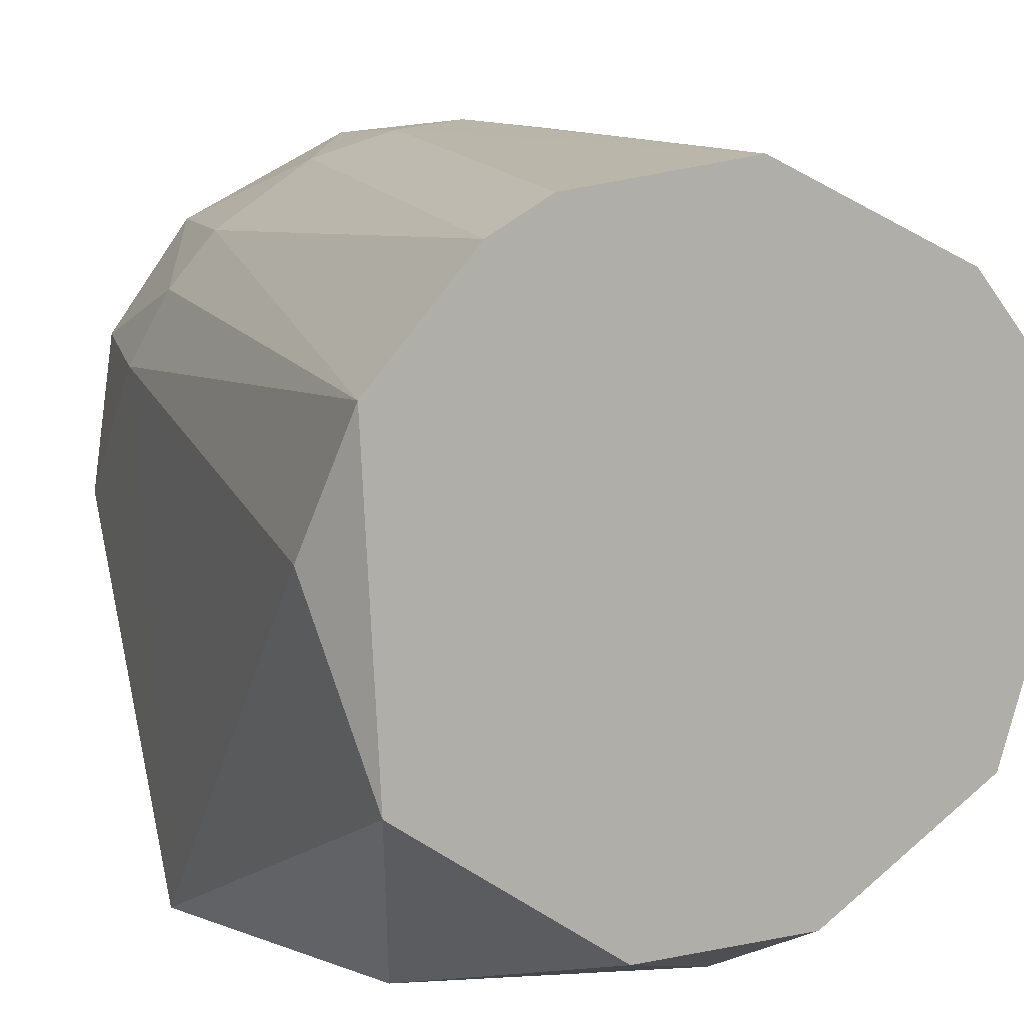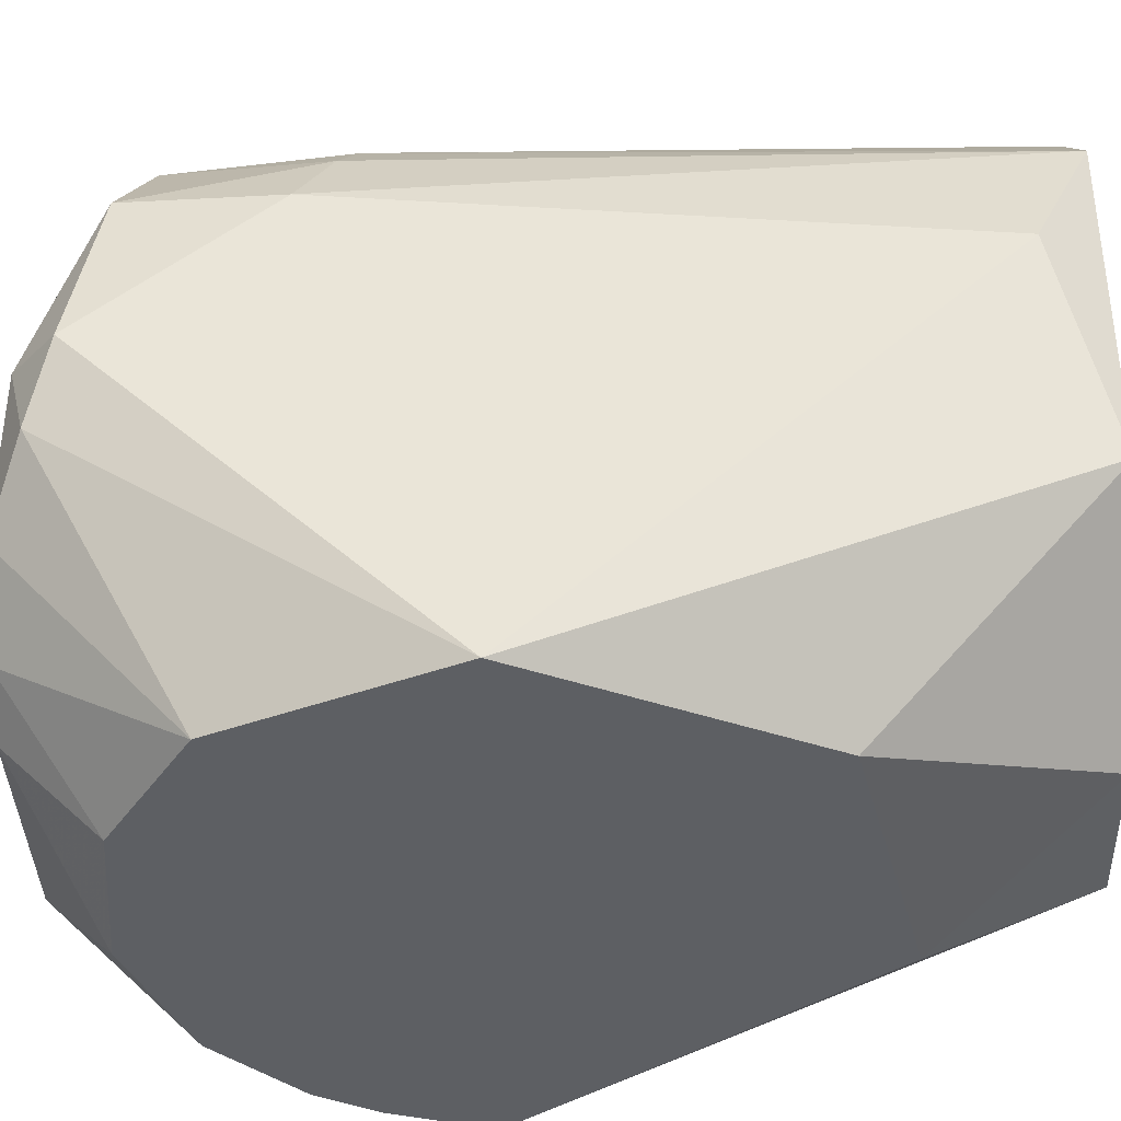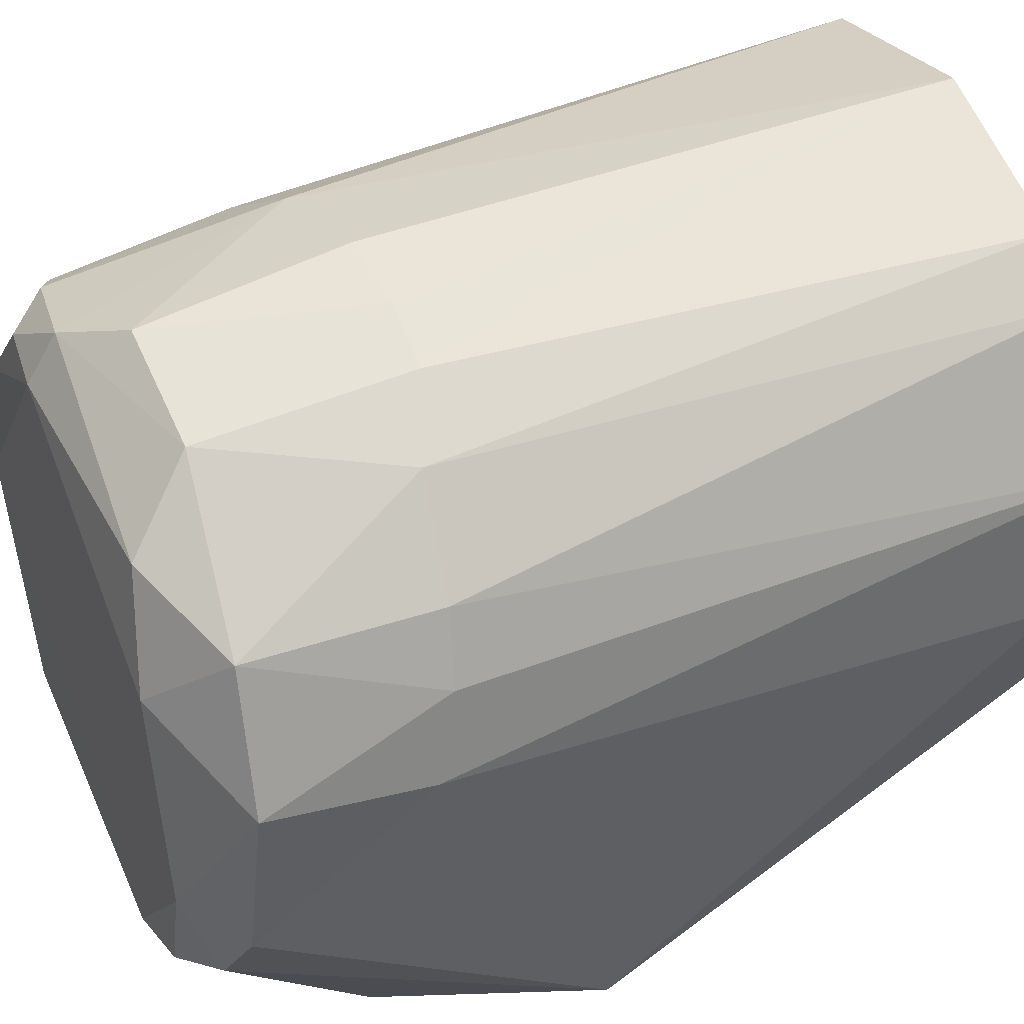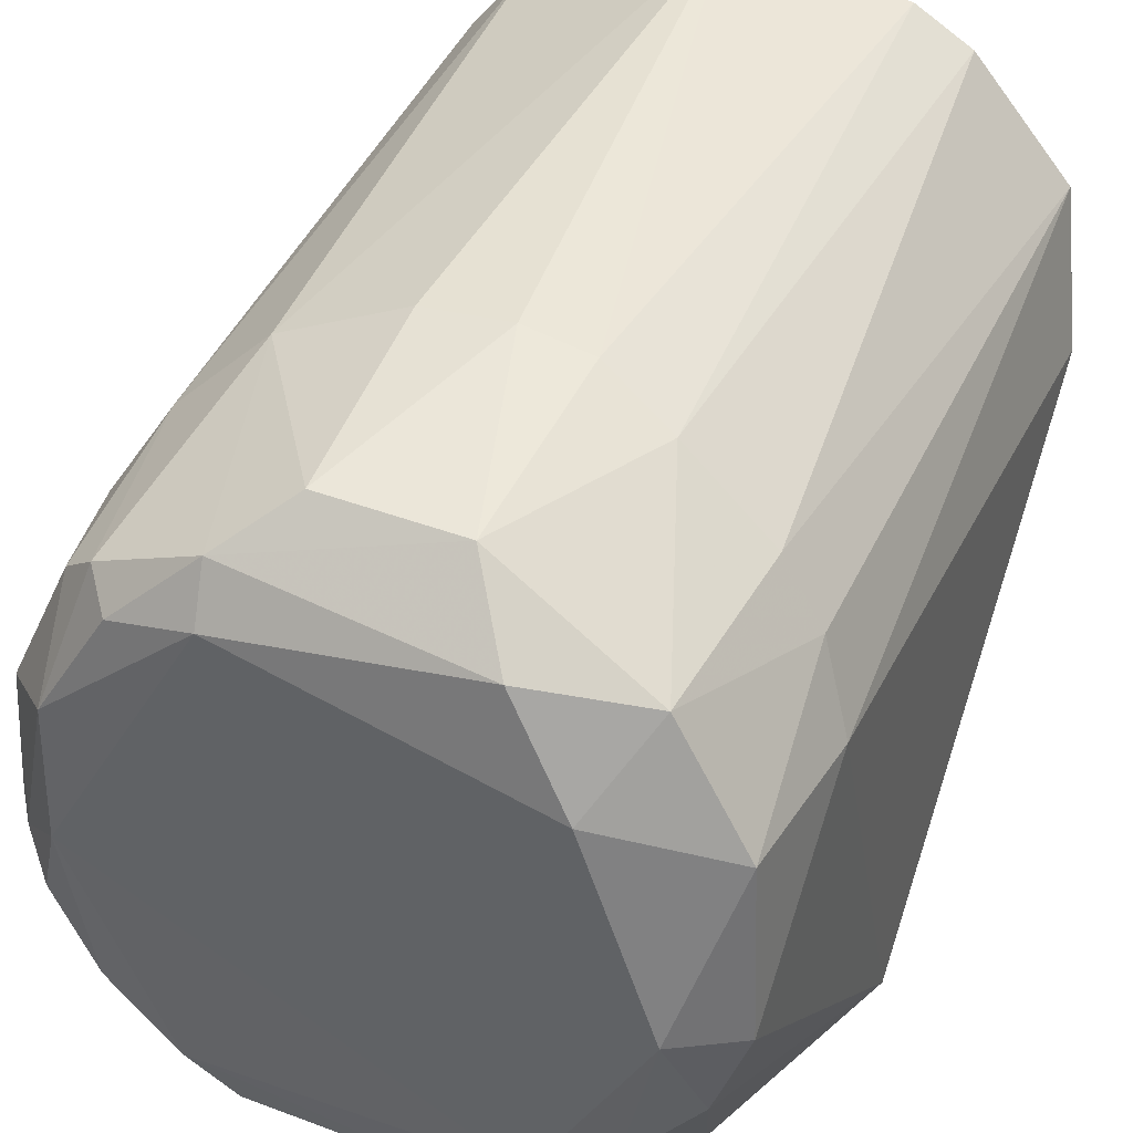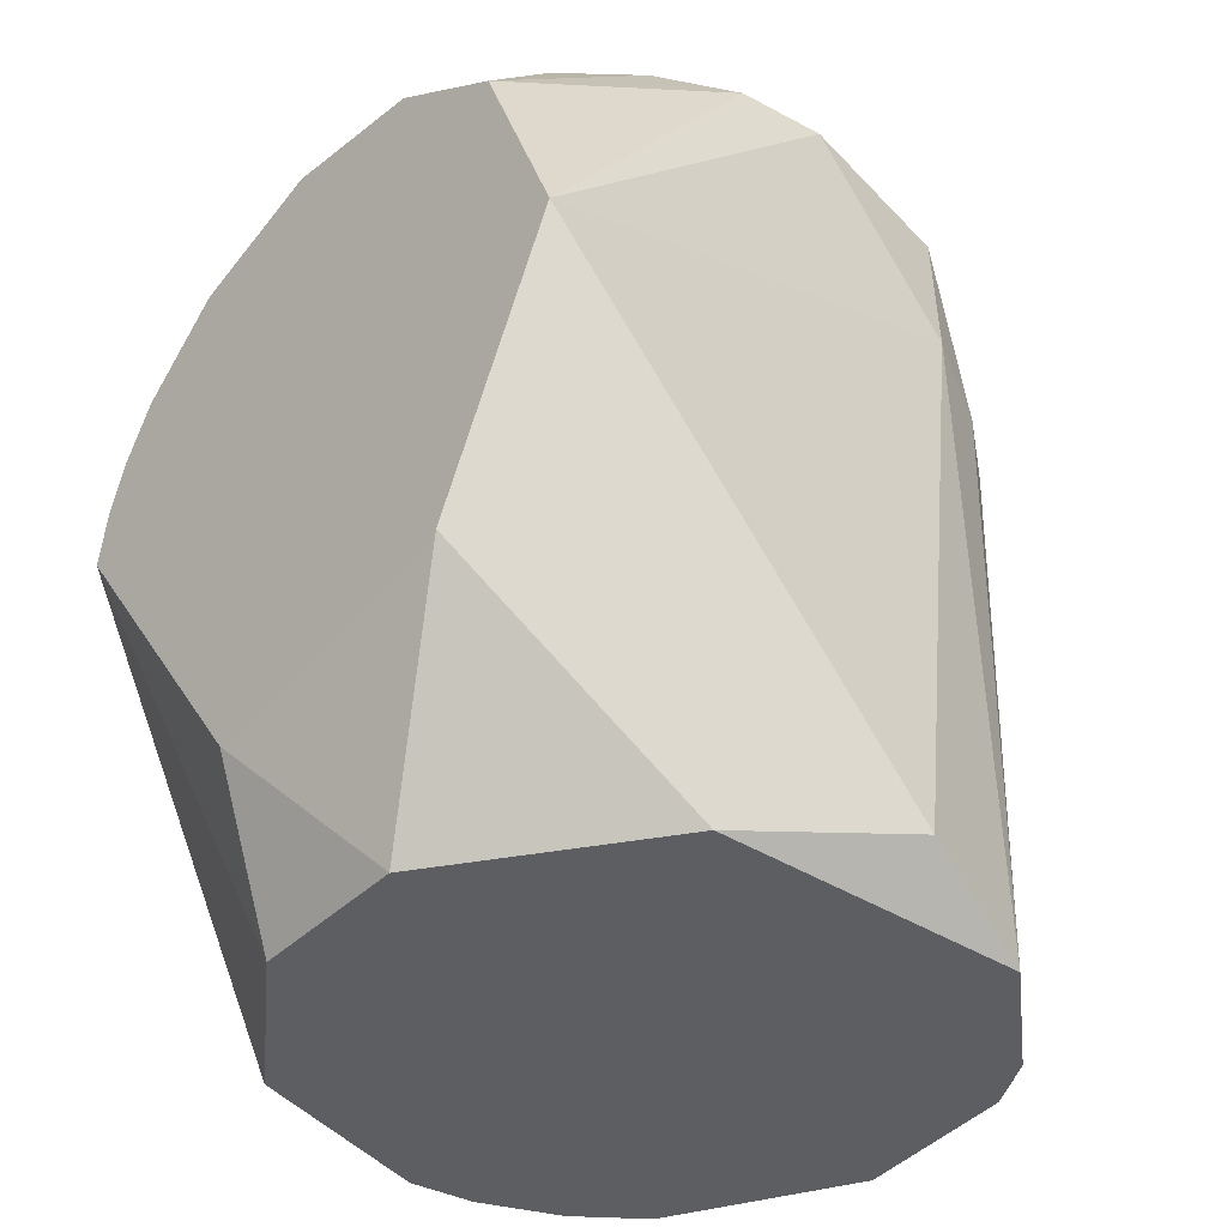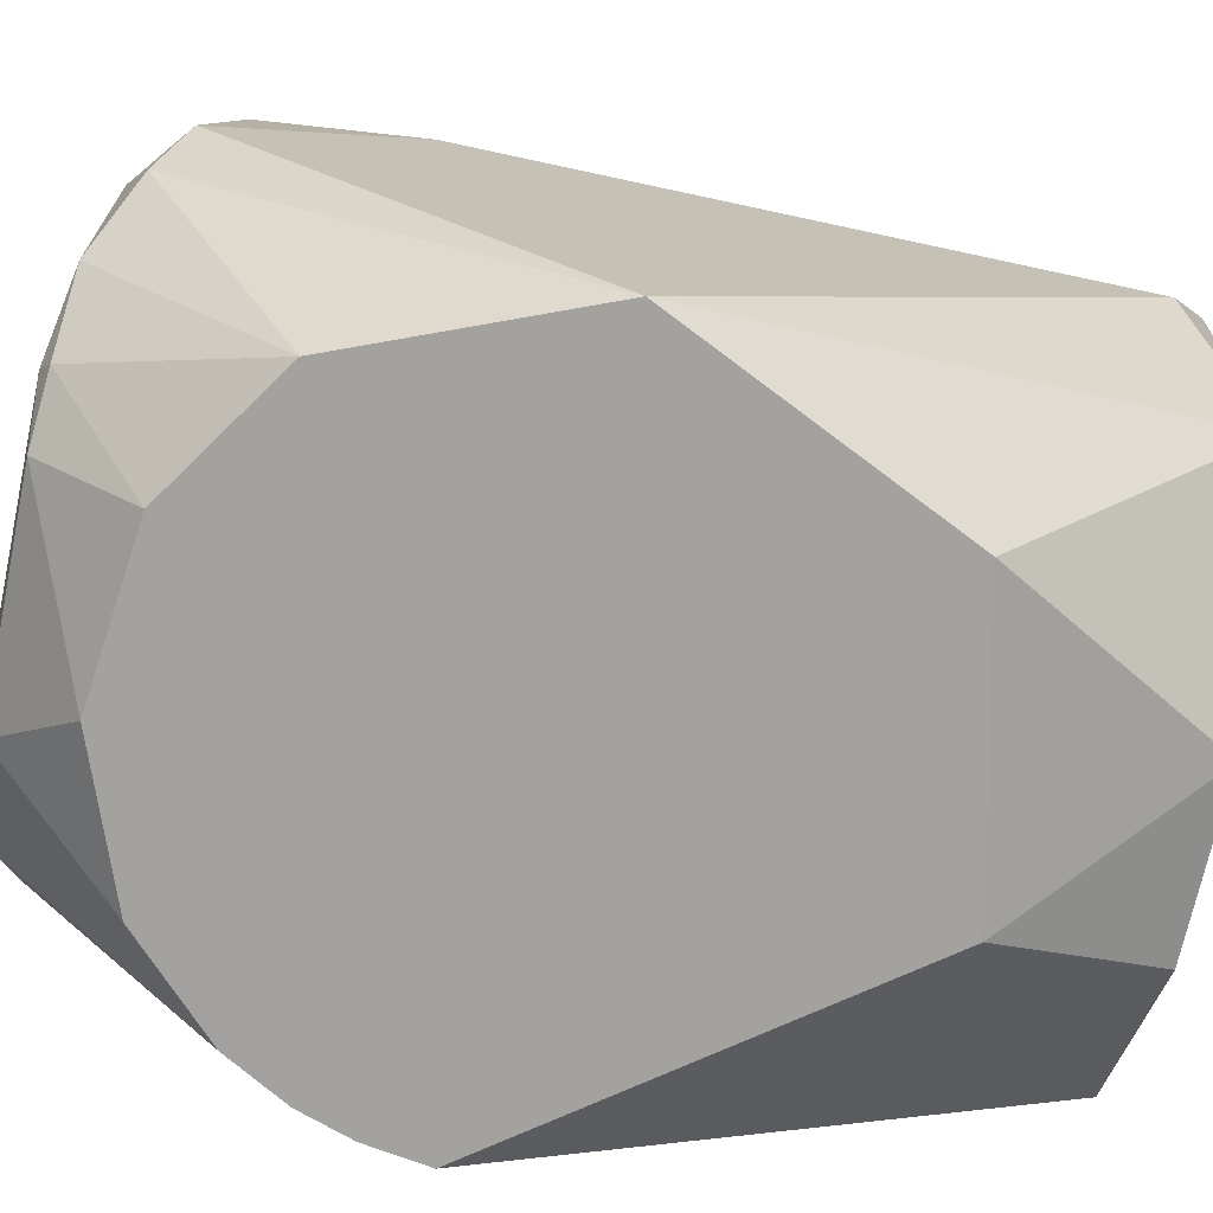
<metadata>
{"format":"obj","ext":"obj","renderer":"f3d","projection":"perspective","resolution":1024,"background":"white","views":[{"elev":10.2,"azim":-20.8,"up":"+Z"},{"elev":-40.2,"azim":-87.5,"up":"+Z"},{"elev":53.8,"azim":-113.7,"up":"+Z"},{"elev":45.3,"azim":-156.8,"up":"+Z"},{"elev":-38.3,"azim":-132.0,"up":"+Y"},{"elev":-72.5,"azim":-101.7,"up":"+Z"}]}
</metadata>
<code>
v 0.009099 0.03848 0.04318
v 0.04357 -0.06585 0.01134
v 0.04118 0.01819 -0.054
v -0.03314 0.03062 -0.05401
v -0.04012 -0.06585 0.02032
v 0.02088 0.05632 -0.0342
v 0.04348 0.04432 0.007721
v 0.005626 -0.06585 0.04457
v -0.04128 0.04414 0.01563
v -0.009317 -0.06585 -0.04397
v 0.005613 0.04468 -0.054
v 0.03641 0.01789 0.02737
v 0.04483 0.003168 -0.054
v 0.01624 0.05033 0.03114
v 0.03886 0.05194 -0.01749
v -0.02067 0.01505 0.04087
v -0.04496 0.0009636 -0.054
v -0.03144 0.055 -0.02597
v 0.02513 0.03746 -0.054
v 0.04116 0.02535 0.01917
v 0.03185 -0.06585 0.03168
v 0.04484 0.02609 0.006784
v 0.03639 -0.06585 -0.02655
v 0.03167 0.04402 0.02929
v -0.01623 0.04808 0.03539
v 0.036 0.05137 0.01239
v 0.0434 0.04678 -0.008228
v -0.001198 0.01057 0.04585
v -0.01845 -0.06585 0.04102
v -0.03314 0.01742 0.03171
v -0.04491 -0.05814 0.002087
v 0.01036 -0.04392 -0.054
v -0.04355 0.04767 -0.007155
v -0.0149 0.05521 -0.04041
v -0.03549 0.05402 -0.005075
v 0.01473 0.05515 -0.04041
v 0.03665 0.02622 -0.05399
v 0.03189 0.05388 -0.02777
v 0.03884 -0.06585 0.02266
v 0.02597 0.01373 0.03762
v 0.04485 -0.06585 0.002091
v 0.04359 0.02373 0.01253
v 0.01711 0.04574 0.03747
v 0.03634 0.04203 0.02487
v -0.009201 0.03851 0.04324
v 0.02764 0.04912 0.02726
v 0.03528 0.05399 -0.005068
v 0.04353 0.01127 -0.054
v 0.04217 0.04883 -0.0118
v 0.04469 0.03567 -0.006214
v 0.0102 0.01093 0.04462
v -0.01038 0.01093 0.04463
v -0.03897 0.01928 0.02401
v -0.02636 -0.06585 0.0364
v -0.03081 0.0417 0.03151
v -0.04361 0.02338 0.01358
v -0.03785 -0.06585 -0.0243
v -0.02748 -0.0358 -0.054
v 0.01384 -0.06585 -0.04283
v -0.04 0.05073 -0.01743
v -0.01606 0.0421 -0.054
v -0.02305 0.05496 -0.03596
v -0.02134 0.05642 -0.03225
v -0.02481 0.05157 0.02204
f 13 4 3
f 19 3 4
f 19 4 11
f 29 21 8
f 29 5 21
f 35 33 9
f 36 19 11
f 36 6 19
f 36 34 6
f 36 11 34
f 37 15 3
f 37 3 19
f 38 19 6
f 38 37 19
f 38 15 37
f 39 20 12
f 39 2 20
f 39 21 2
f 39 12 21
f 40 21 12
f 40 8 21
f 40 12 24
f 41 22 2
f 41 13 22
f 41 23 13
f 41 2 21
f 41 21 5
f 41 5 23
f 42 20 2
f 42 2 22
f 42 22 7
f 42 7 20
f 43 40 24
f 43 1 40
f 43 14 25
f 44 24 12
f 44 12 20
f 44 20 7
f 44 26 24
f 44 7 26
f 45 43 25
f 45 1 43
f 45 28 1
f 46 26 14
f 46 24 26
f 46 43 24
f 46 14 43
f 47 14 26
f 47 38 6
f 47 15 38
f 48 27 13
f 48 13 3
f 49 3 15
f 49 15 47
f 49 47 26
f 49 26 7
f 49 7 27
f 49 48 3
f 49 27 48
f 50 22 13
f 50 13 27
f 50 27 7
f 50 7 22
f 51 28 8
f 51 1 28
f 51 40 1
f 51 8 40
f 52 16 29
f 52 45 16
f 52 28 45
f 52 29 8
f 52 8 28
f 53 5 30
f 54 29 16
f 54 16 30
f 54 30 5
f 54 5 29
f 55 53 30
f 55 9 53
f 55 45 25
f 55 30 16
f 55 16 45
f 56 31 5
f 56 9 33
f 56 33 17
f 56 17 31
f 56 53 9
f 56 5 53
f 57 31 17
f 57 5 31
f 58 32 10
f 58 17 4
f 58 4 13
f 58 13 32
f 58 57 17
f 58 10 57
f 59 10 32
f 59 23 5
f 59 57 10
f 59 5 57
f 59 32 13
f 59 13 23
f 60 18 4
f 60 4 17
f 60 17 33
f 60 35 18
f 60 33 35
f 61 34 11
f 61 11 4
f 62 4 18
f 62 61 4
f 62 34 61
f 63 6 34
f 63 18 35
f 63 47 6
f 63 35 47
f 63 62 18
f 63 34 62
f 64 25 14
f 64 47 35
f 64 14 47
f 64 35 9
f 64 55 25
f 64 9 55

</code>
